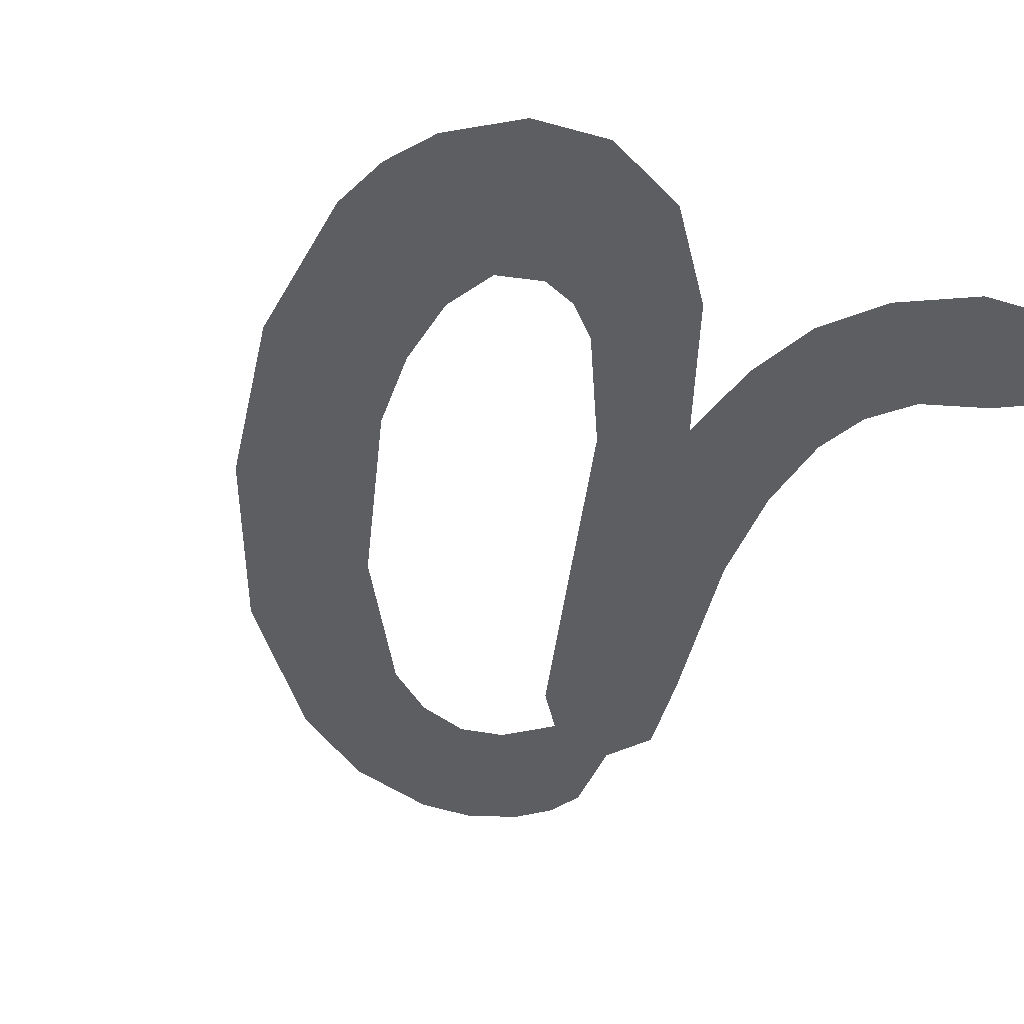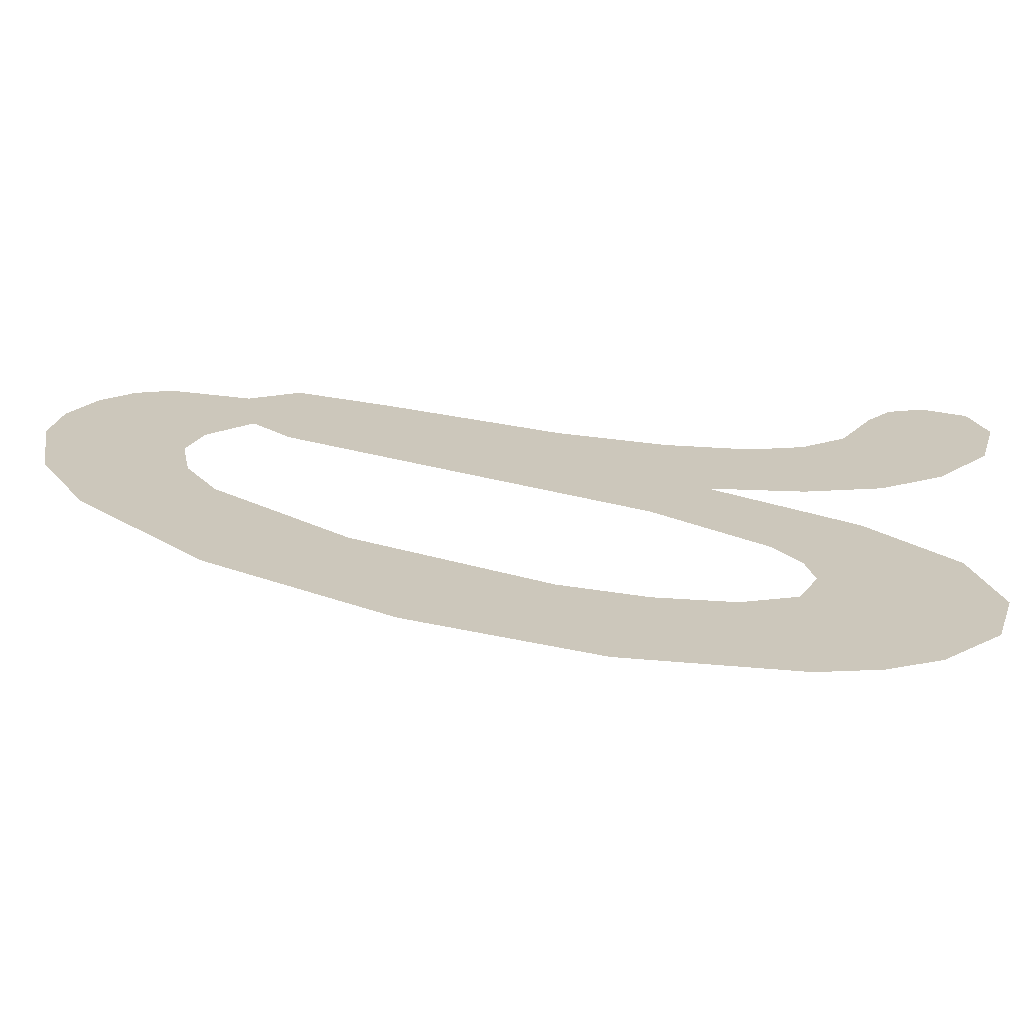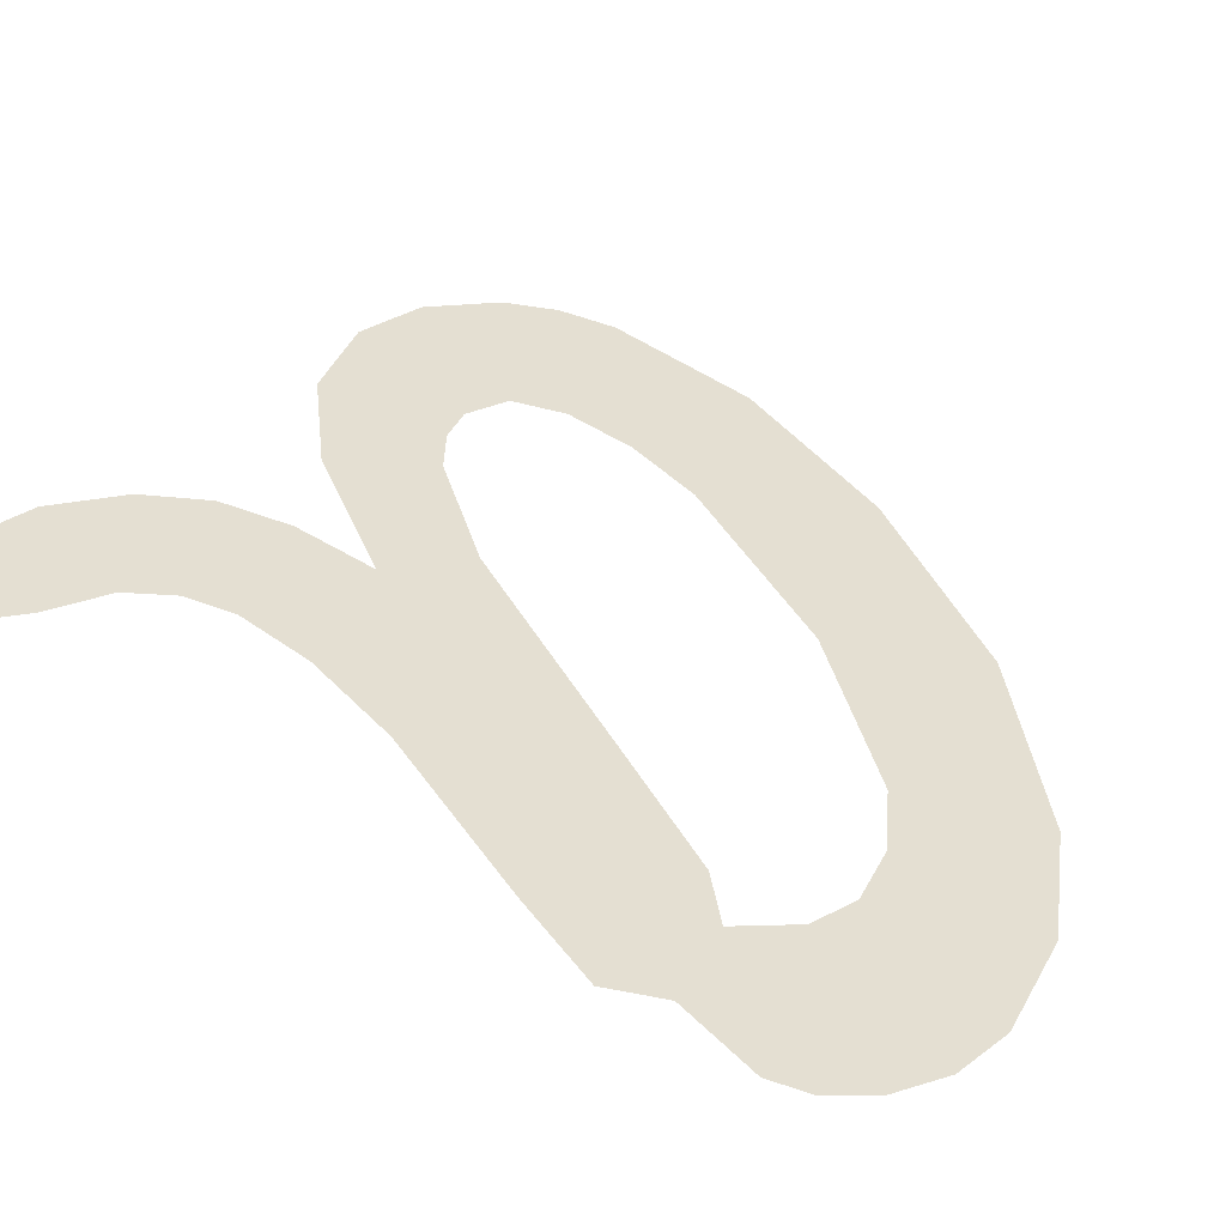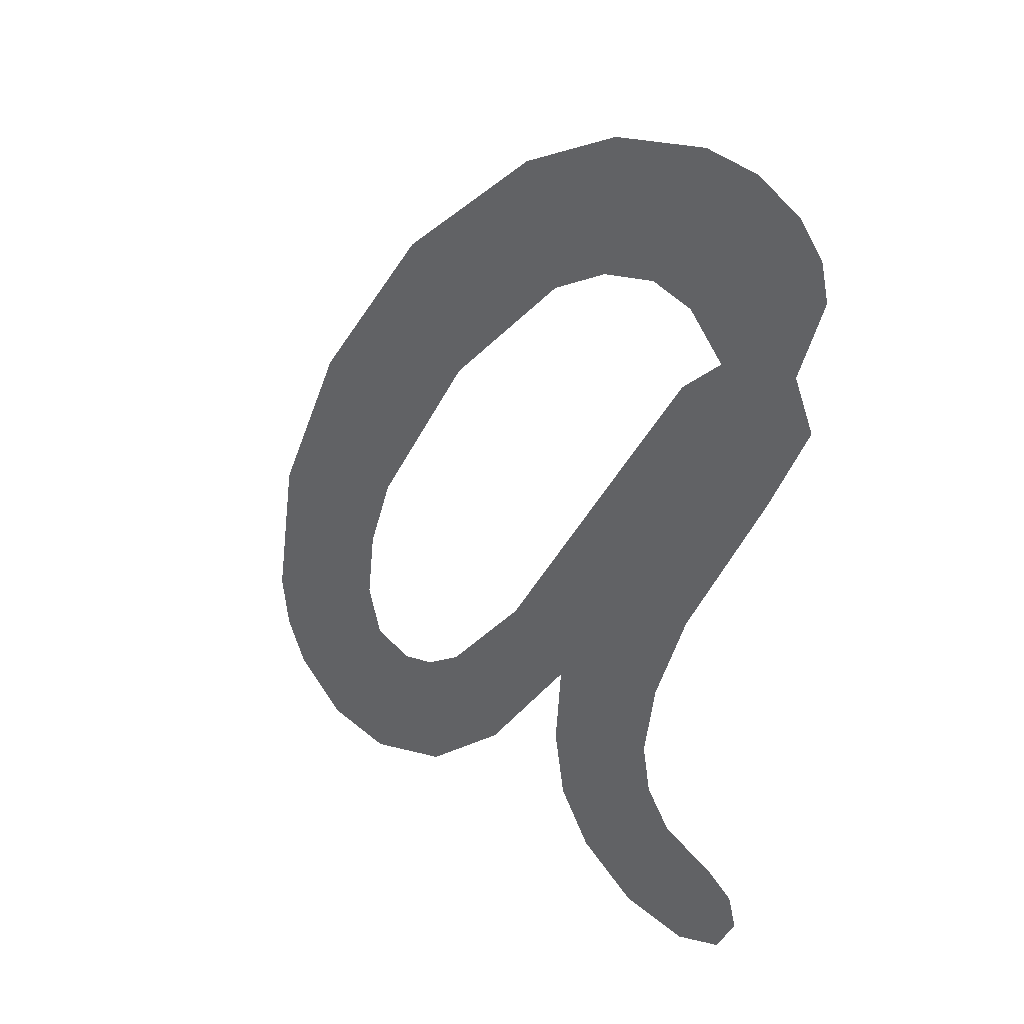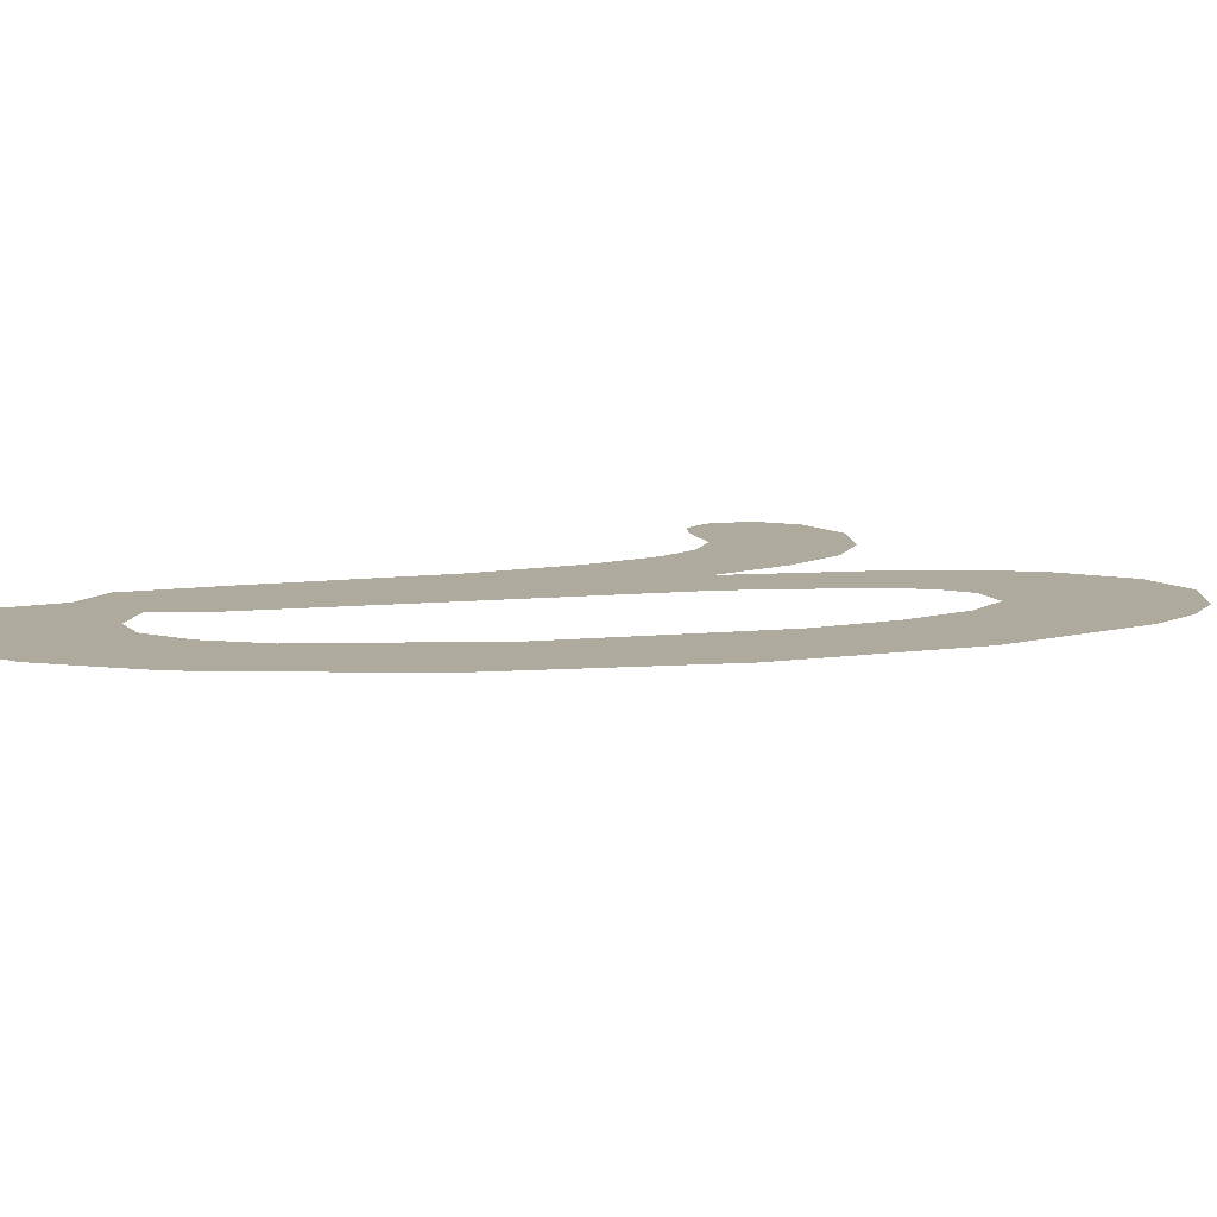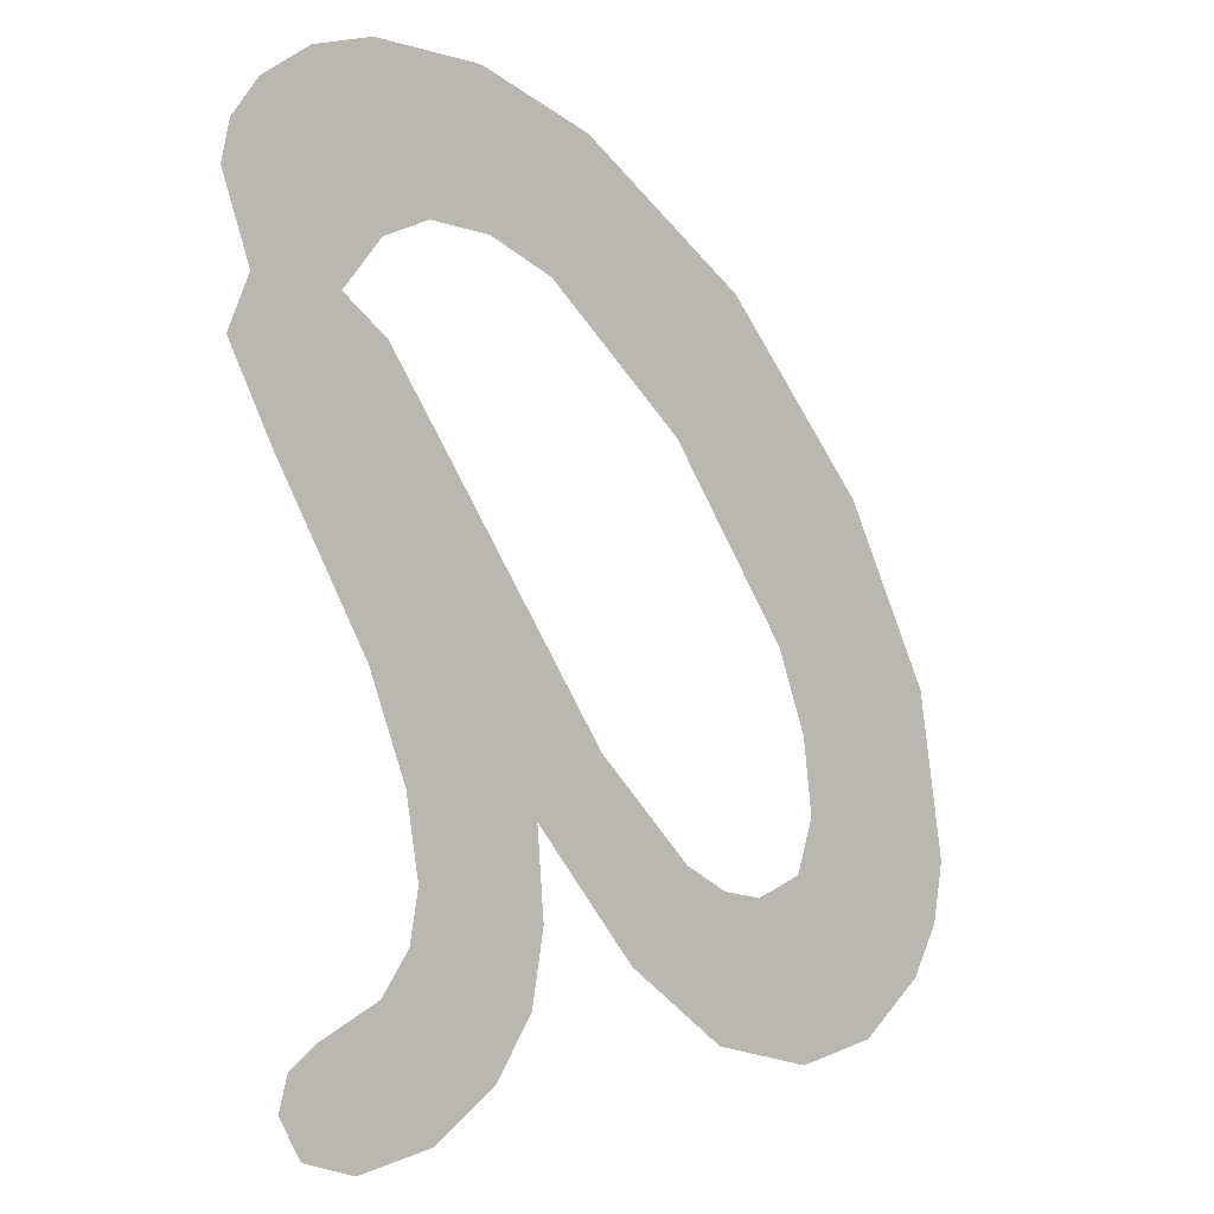
<metadata>
{"format":"obj","ext":"obj","renderer":"f3d","projection":"perspective","resolution":1024,"background":"white","views":[{"elev":-38.6,"azim":-34.3,"up":"+Z"},{"elev":21.6,"azim":-88.4,"up":"+Z"},{"elev":37.1,"azim":126.6,"up":"+Z"},{"elev":36.0,"azim":37.4,"up":"+Y"},{"elev":9.2,"azim":-133.8,"up":"+Z"},{"elev":5.1,"azim":156.3,"up":"+Y"}]}
</metadata>
<code>
o #ID355
v -0.1105 0.2626 0.6803
v -0.1105 0.2631 0.6803
v -0.1105 0.2637 0.6803
v -0.1125 0.2655 0.6803
v -0.1122 0.2641 0.6803
v -0.1123 0.2636 0.6803
v -0.1117 0.2667 0.6803
v -0.112 0.2646 0.6803
v -0.1114 0.2659 0.6803
v -0.1108 0.2676 0.6803
v -0.1106 0.2668 0.6803
v -0.1102 0.268 0.6803
v -0.1102 0.267 0.6803
v -0.1099 0.2671 0.6803
v -0.1096 0.2681 0.6803
v -0.1096 0.267 0.6803
v -0.1094 0.2667 0.6803
v -0.1092 0.268 0.6803
v -0.1088 0.2676 0.6803
v -0.1089 0.2668 0.6803
v -0.1089 0.2678 0.6803
v -0.1087 0.2674 0.6803
v -0.113 0.2643 0.6803
v -0.1131 0.2629 0.6803
v -0.1132 0.2633 0.6803
v -0.113 0.2626 0.6803
v -0.1127 0.2622 0.6803
v -0.1122 0.2621 0.6803
v -0.1122 0.2633 0.6803
v -0.1117 0.2623 0.6803
v -0.1119 0.2632 0.6803
v -0.1117 0.2632 0.6803
v -0.1114 0.2634 0.6803
v -0.1111 0.2628 0.6803
v -0.1109 0.2641 0.6803
v -0.1101 0.2656 0.6803
v -0.1102 0.2622 0.6803
v -0.1099 0.2619 0.6803
v -0.1098 0.2634 0.6803
v -0.1096 0.2664 0.6803
v -0.1097 0.264 0.6803
v -0.1095 0.2647 0.6803
v -0.109 0.2658 0.6803
v -0.1087 0.2665 0.6803
v -0.1097 0.2631 0.6803
v -0.1094 0.2618 0.6803
v -0.1096 0.2628 0.6803
v -0.1092 0.2626 0.6803
v -0.1091 0.2619 0.6803
v -0.109 0.2624 0.6803
v -0.109 0.2622 0.6803
f 1 2 3
f 3 2 1
f 4 5 6
f 6 5 4
f 5 4 7
f 7 4 5
f 5 7 8
f 8 7 5
f 8 7 9
f 9 7 8
f 9 7 10
f 10 7 9
f 9 10 11
f 11 10 9
f 11 10 12
f 12 10 11
f 11 12 13
f 13 12 11
f 13 12 14
f 14 12 13
f 14 12 15
f 15 12 14
f 14 15 16
f 16 15 14
f 16 15 17
f 17 15 16
f 17 15 18
f 18 15 17
f 19 20 21
f 21 20 19
f 20 19 22
f 22 19 20
f 23 24 25
f 25 24 23
f 24 23 26
f 26 23 24
f 26 23 4
f 4 23 26
f 26 4 27
f 27 4 26
f 27 4 28
f 28 4 27
f 28 4 6
f 6 4 28
f 28 6 29
f 29 6 28
f 28 29 30
f 30 29 28
f 30 29 31
f 31 29 30
f 30 31 32
f 32 31 30
f 30 32 33
f 33 32 30
f 30 33 34
f 34 33 30
f 34 33 35
f 35 33 34
f 34 35 3
f 3 35 34
f 3 35 36
f 36 35 3
f 3 36 1
f 1 36 3
f 1 36 37
f 37 36 1
f 37 36 38
f 38 36 37
f 38 36 39
f 39 36 38
f 39 36 40
f 40 36 39
f 39 40 41
f 41 40 39
f 41 40 42
f 42 40 41
f 42 40 17
f 17 40 42
f 42 17 43
f 43 17 42
f 43 17 18
f 18 17 43
f 43 18 21
f 21 18 43
f 43 21 20
f 20 21 43
f 43 20 44
f 44 20 43
f 38 45 46
f 46 45 38
f 45 38 39
f 39 38 45
f 46 45 47
f 47 45 46
f 46 47 48
f 48 47 46
f 46 48 49
f 49 48 46
f 49 48 50
f 50 48 49
f 49 50 51
f 51 50 49

</code>
